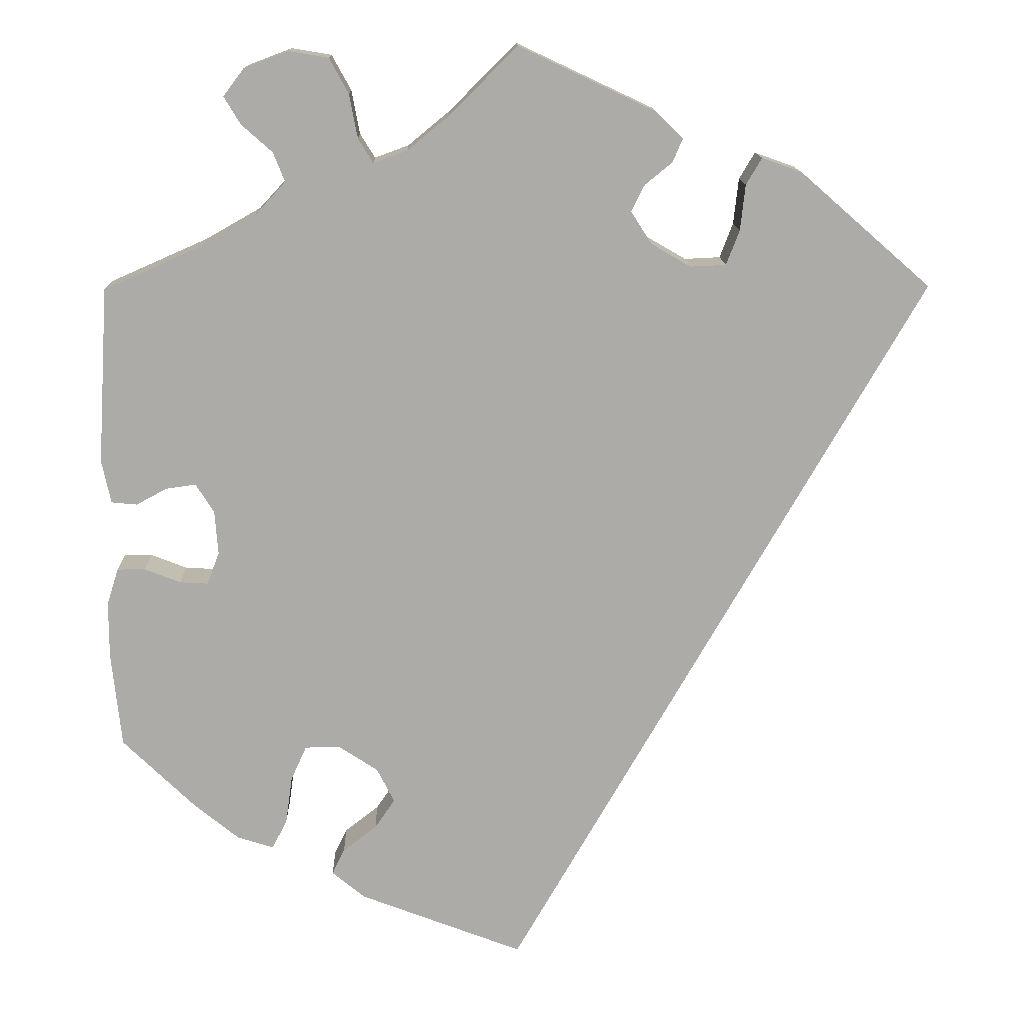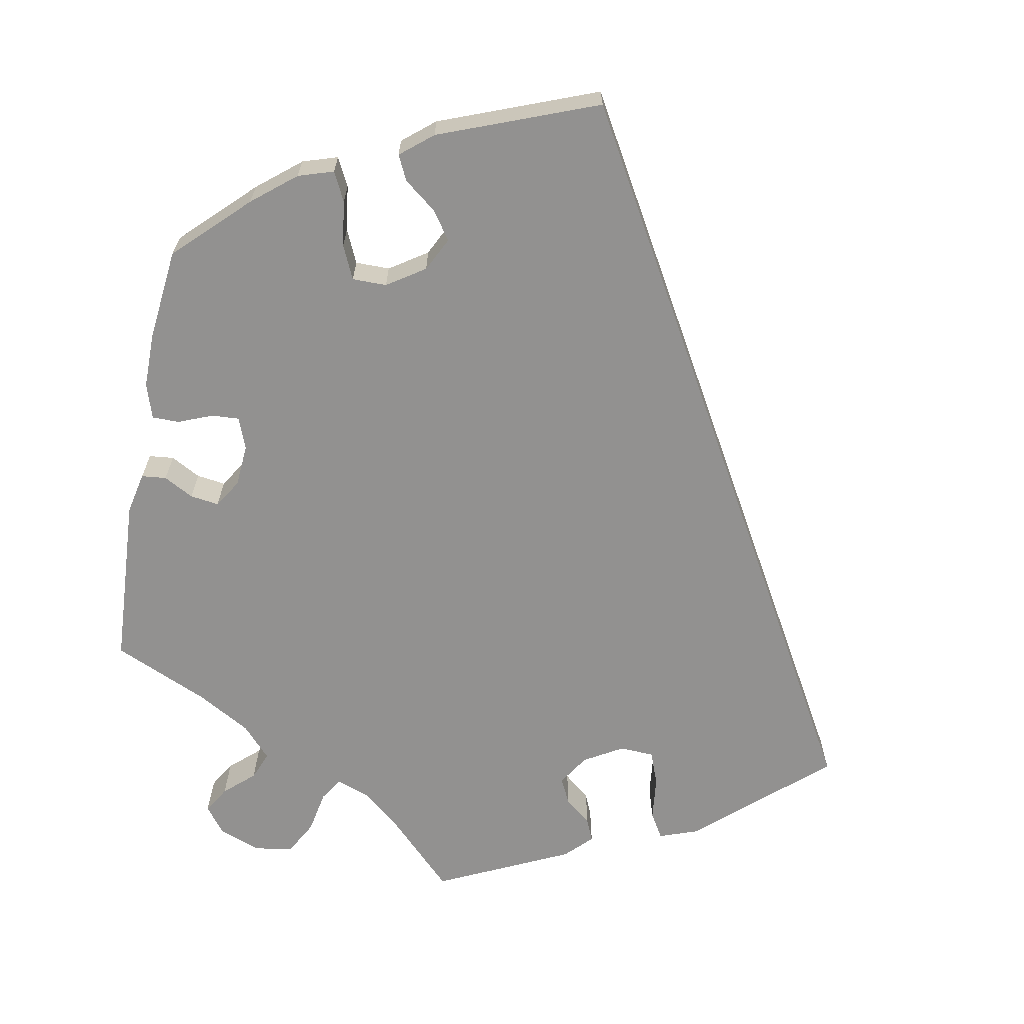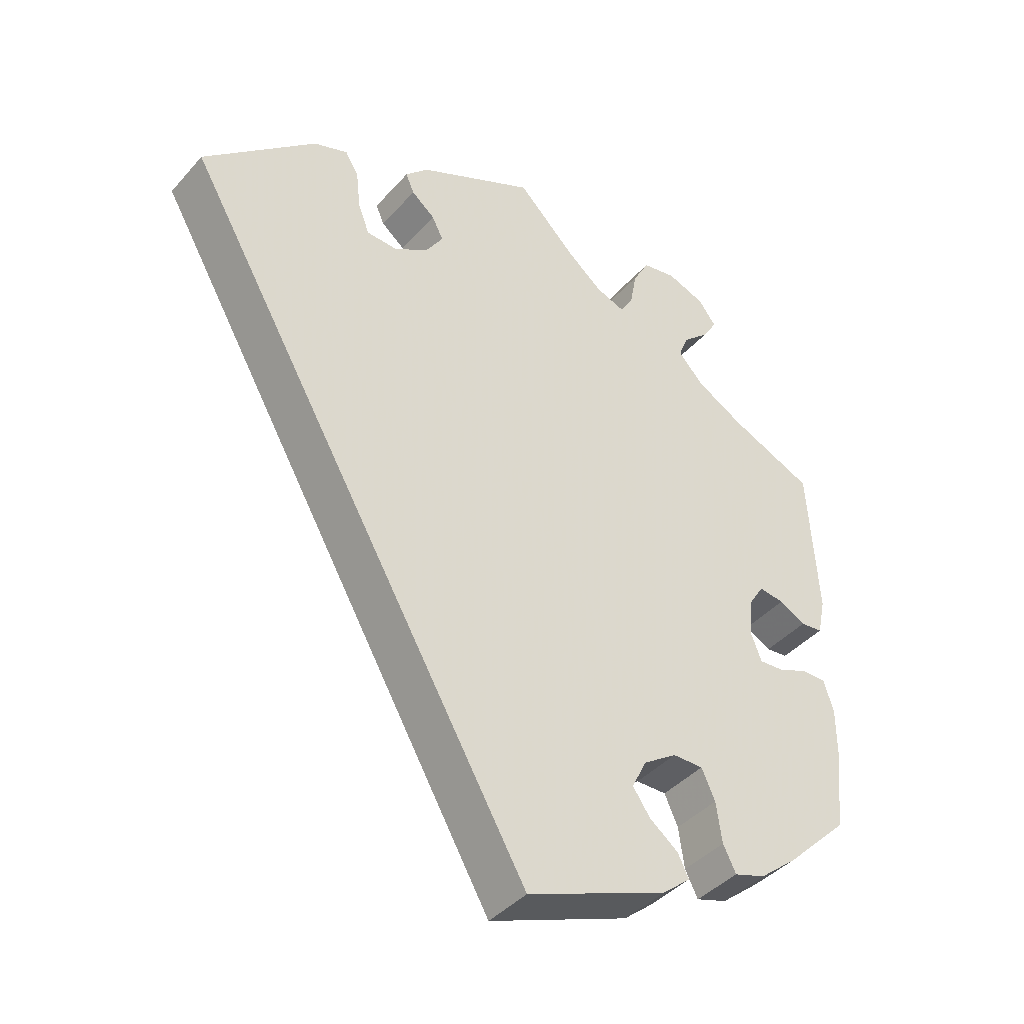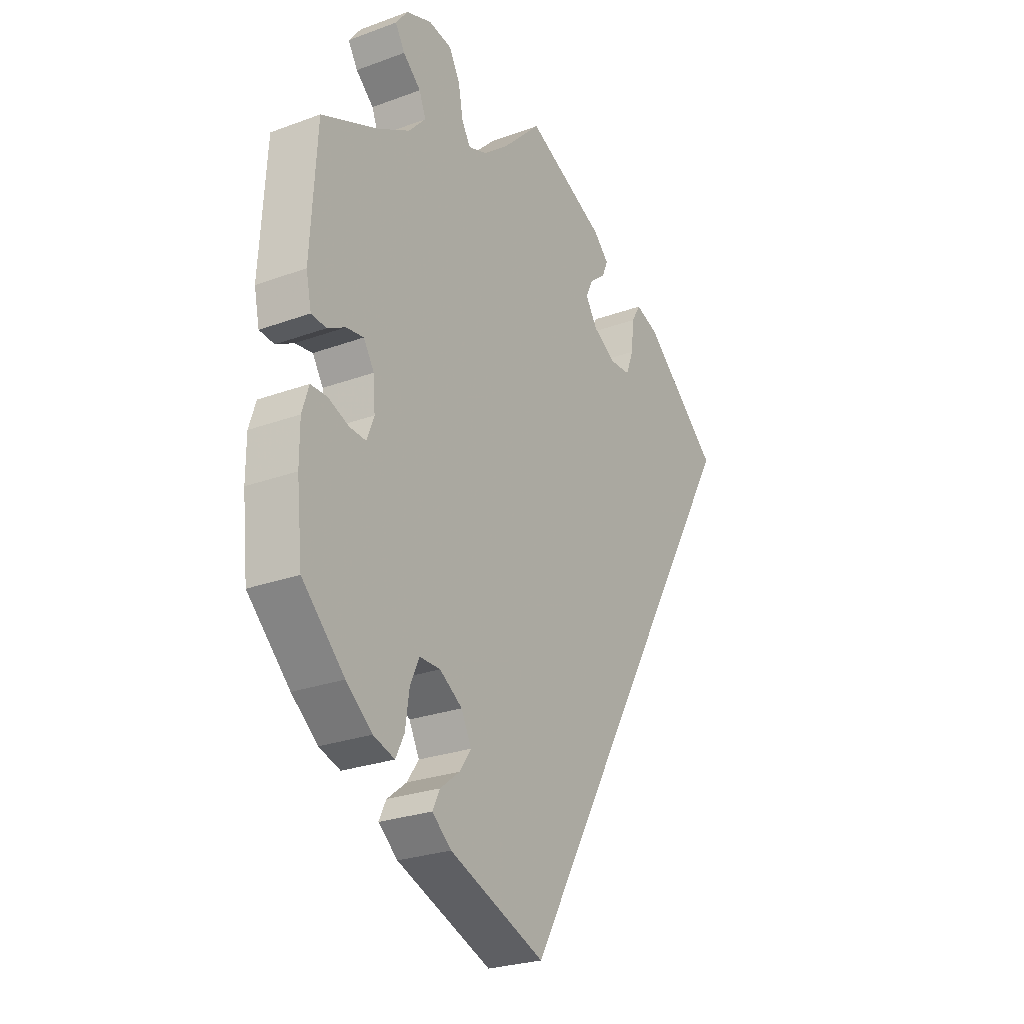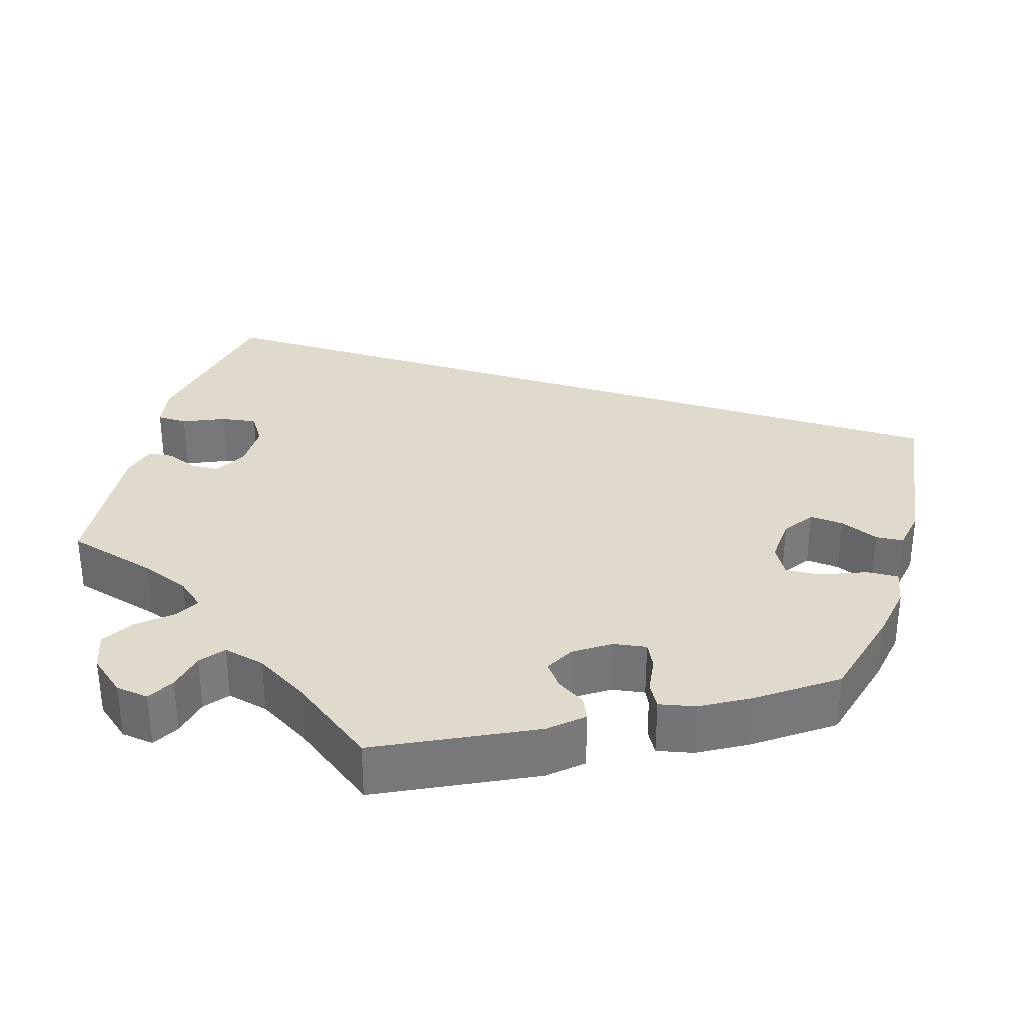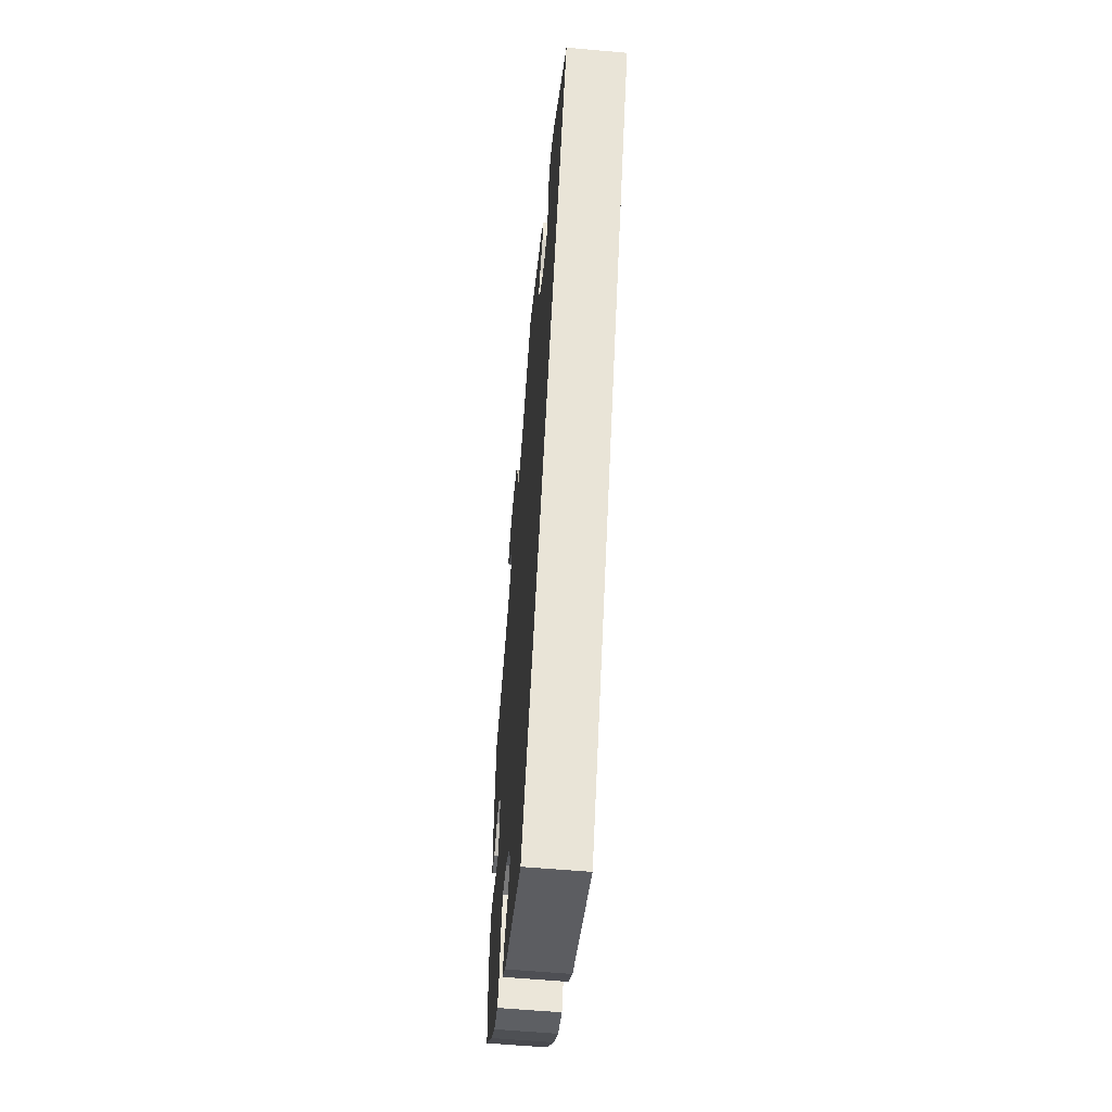
<metadata>
{"format":"obj","ext":"obj","renderer":"f3d","projection":"perspective","resolution":1024,"background":"white","views":[{"elev":13.8,"azim":178.5,"up":"+Z"},{"elev":-66.1,"azim":169.4,"up":"+Y"},{"elev":-41.0,"azim":-37.2,"up":"+Z"},{"elev":-26.0,"azim":120.3,"up":"+Z"},{"elev":33.1,"azim":77.1,"up":"+Y"},{"elev":-57.8,"azim":-95.3,"up":"+Z"}]}
</metadata>
<code>
v -0.501 0.07 0.289
v -0.342 0.07 0.428
v -0.294 0.07 0.445
v -0.275 0.07 0.413
v -0.269 0.07 0.358
v -0.253 0.07 0.316
v -0.21 0.07 0.314
v -0.162 0.07 0.342
v -0.137 0.07 0.381
v -0.153 0.07 0.413
v -0.186 0.07 0.44
v -0.198 0.07 0.468
v -0.166 0.07 0.5
v 0 0.07 0.578
v 0.082 0.07 0.496
v 0.132 0.07 0.455
v 0.173 0.07 0.44
v 0.191 0.07 0.469
v 0.201 0.07 0.522
v 0.224 0.07 0.564
v 0.272 0.07 0.572
v 0.325 0.07 0.552
v 0.35 0.07 0.519
v 0.33 0.07 0.486
v 0.293 0.07 0.453
v 0.279 0.07 0.418
v 0.315 0.07 0.379
v 0.382 0.07 0.341
v 0.5 0.07 0.289
v 0.513 0.07 0.076
v 0.502 0.07 0.024
v 0.471 0.07 0.021
v 0.434 0.07 0.041
v 0.398 0.07 0.046
v 0.376 0.07 0.011
v 0.372 0.07 -0.042
v 0.387 0.07 -0.081
v 0.421 0.07 -0.079
v 0.464 0.07 -0.062
v 0.498 0.07 -0.062
v 0.512 0.07 -0.106
v 0.512 0.07 -0.174
v 0.5 0.07 -0.289
v 0.412 0.07 -0.375
v 0.358 0.07 -0.419
v 0.314 0.07 -0.433
v 0.296 0.07 -0.397
v 0.288 0.07 -0.34
v 0.269 0.07 -0.298
v 0.226 0.07 -0.298
v 0.179 0.07 -0.329
v 0.158 0.07 -0.371
v 0.182 0.07 -0.406
v 0.223 0.07 -0.438
v 0.238 0.07 -0.469
v 0.198 0.07 -0.502
v 0 0.07 -0.578
v -0.501 0 0.289
v -0.342 0 0.428
v -0.294 0 0.445
v -0.275 0 0.413
v -0.269 0 0.358
v -0.253 0 0.316
v -0.21 0 0.314
v -0.162 0 0.342
v -0.137 0 0.381
v -0.153 0 0.413
v -0.186 0 0.44
v -0.198 0 0.468
v -0.166 0 0.5
v 0 0 0.578
v 0.082 0 0.496
v 0.132 0 0.455
v 0.173 0 0.44
v 0.191 0 0.469
v 0.201 0 0.522
v 0.224 0 0.564
v 0.272 0 0.572
v 0.325 0 0.552
v 0.35 0 0.519
v 0.33 0 0.486
v 0.293 0 0.453
v 0.279 0 0.418
v 0.315 0 0.379
v 0.382 0 0.341
v 0.5 0 0.289
v 0.513 0 0.076
v 0.502 0 0.024
v 0.471 0 0.021
v 0.434 0 0.041
v 0.398 0 0.046
v 0.376 0 0.011
v 0.372 0 -0.042
v 0.387 0 -0.081
v 0.421 0 -0.079
v 0.464 0 -0.062
v 0.498 0 -0.062
v 0.512 0 -0.106
v 0.512 0 -0.174
v 0.5 0 -0.289
v 0.412 0 -0.375
v 0.358 0 -0.419
v 0.314 0 -0.433
v 0.296 0 -0.397
v 0.288 0 -0.34
v 0.269 0 -0.298
v 0.226 0 -0.298
v 0.179 0 -0.329
v 0.158 0 -0.371
v 0.182 0 -0.406
v 0.223 0 -0.438
v 0.238 0 -0.469
v 0.198 0 -0.502
v 0 0 -0.578
f 53 54 55 56
f 52 53 56 57
f 51 52 57 1
f 45 46 47 48
f 45 48 49
f 44 45 49
f 43 44 49
f 42 43 49 50
f 38 39 40 41
f 37 38 41 42
f 30 31 32 33
f 28 29 30 33
f 27 28 33 34
f 26 27 34 35
f 22 23 24 25
f 22 25 26
f 21 22 26
f 18 19 20 21
f 17 18 21 26
f 12 13 14 15
f 10 11 12 15
f 9 10 15 16
f 8 9 16 17
f 2 3 4 5
f 2 5 6
f 50 51 1 2
f 37 42 50
f 36 37 50
f 7 8 17 26
f 7 26 35 36
f 50 2 6
f 6 7 36 50
f 113 112 111 110
f 114 113 110 109
f 58 114 109 108
f 105 104 103 102
f 106 105 102
f 106 102 101
f 106 101 100
f 107 106 100 99
f 98 97 96 95
f 99 98 95 94
f 90 89 88 87
f 90 87 86 85
f 91 90 85 84
f 92 91 84 83
f 82 81 80 79
f 83 82 79
f 83 79 78
f 78 77 76 75
f 83 78 75 74
f 72 71 70 69
f 72 69 68 67
f 73 72 67 66
f 74 73 66 65
f 62 61 60 59
f 63 62 59
f 59 58 108 107
f 107 99 94
f 107 94 93
f 83 74 65 64
f 93 92 83 64
f 63 59 107
f 107 93 64 63
f 1 58 59 2
f 2 59 60 3
f 3 60 61 4
f 4 61 62 5
f 5 62 63 6
f 6 63 64 7
f 7 64 65 8
f 8 65 66 9
f 9 66 67 10
f 10 67 68 11
f 11 68 69 12
f 12 69 70 13
f 13 70 71 14
f 14 71 72 15
f 15 72 73 16
f 16 73 74 17
f 17 74 75 18
f 18 75 76 19
f 19 76 77 20
f 20 77 78 21
f 21 78 79 22
f 22 79 80 23
f 23 80 81 24
f 24 81 82 25
f 25 82 83 26
f 26 83 84 27
f 27 84 85 28
f 28 85 86 29
f 29 86 87 30
f 30 87 88 31
f 31 88 89 32
f 32 89 90 33
f 33 90 91 34
f 34 91 92 35
f 35 92 93 36
f 36 93 94 37
f 37 94 95 38
f 38 95 96 39
f 39 96 97 40
f 40 97 98 41
f 41 98 99 42
f 42 99 100 43
f 43 100 101 44
f 44 101 102 45
f 45 102 103 46
f 46 103 104 47
f 47 104 105 48
f 48 105 106 49
f 49 106 107 50
f 50 107 108 51
f 51 108 109 52
f 52 109 110 53
f 53 110 111 54
f 54 111 112 55
f 55 112 113 56
f 56 113 114 57
f 57 114 58 1

</code>
